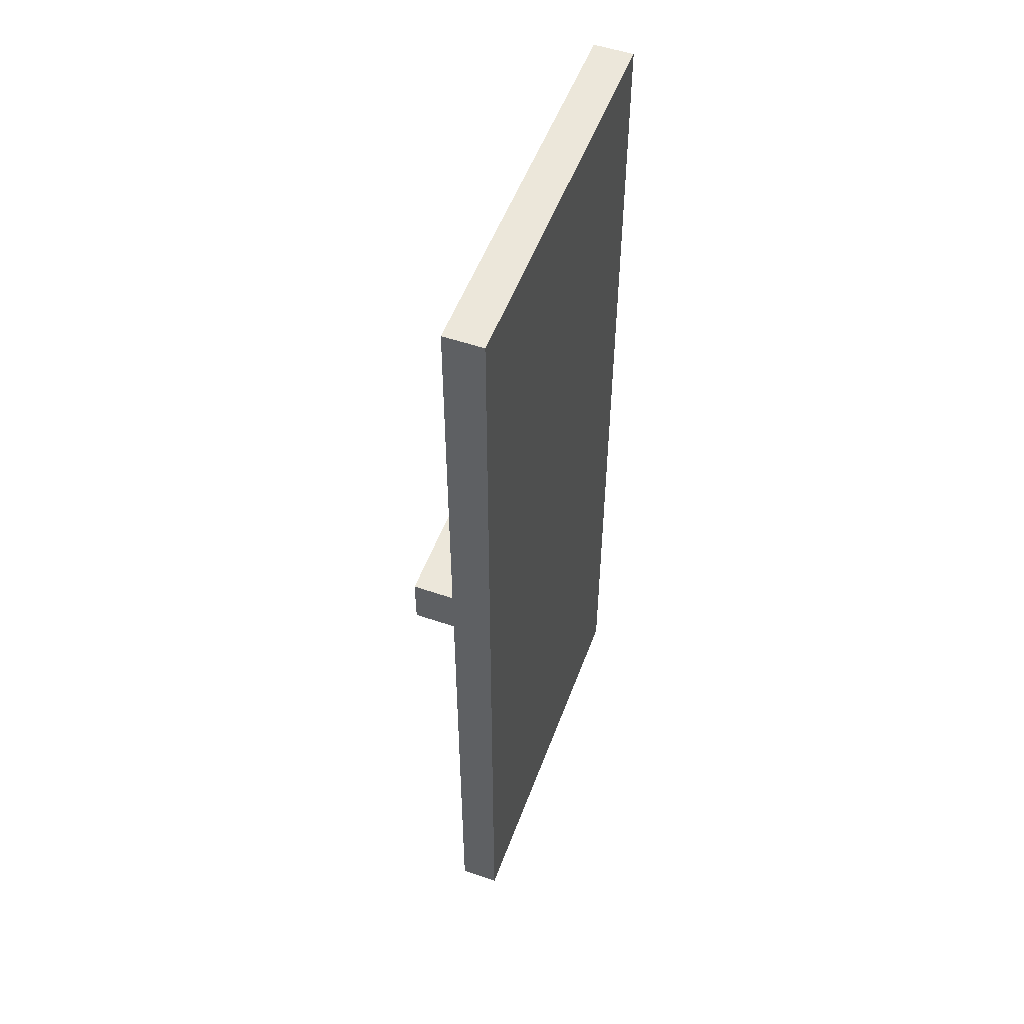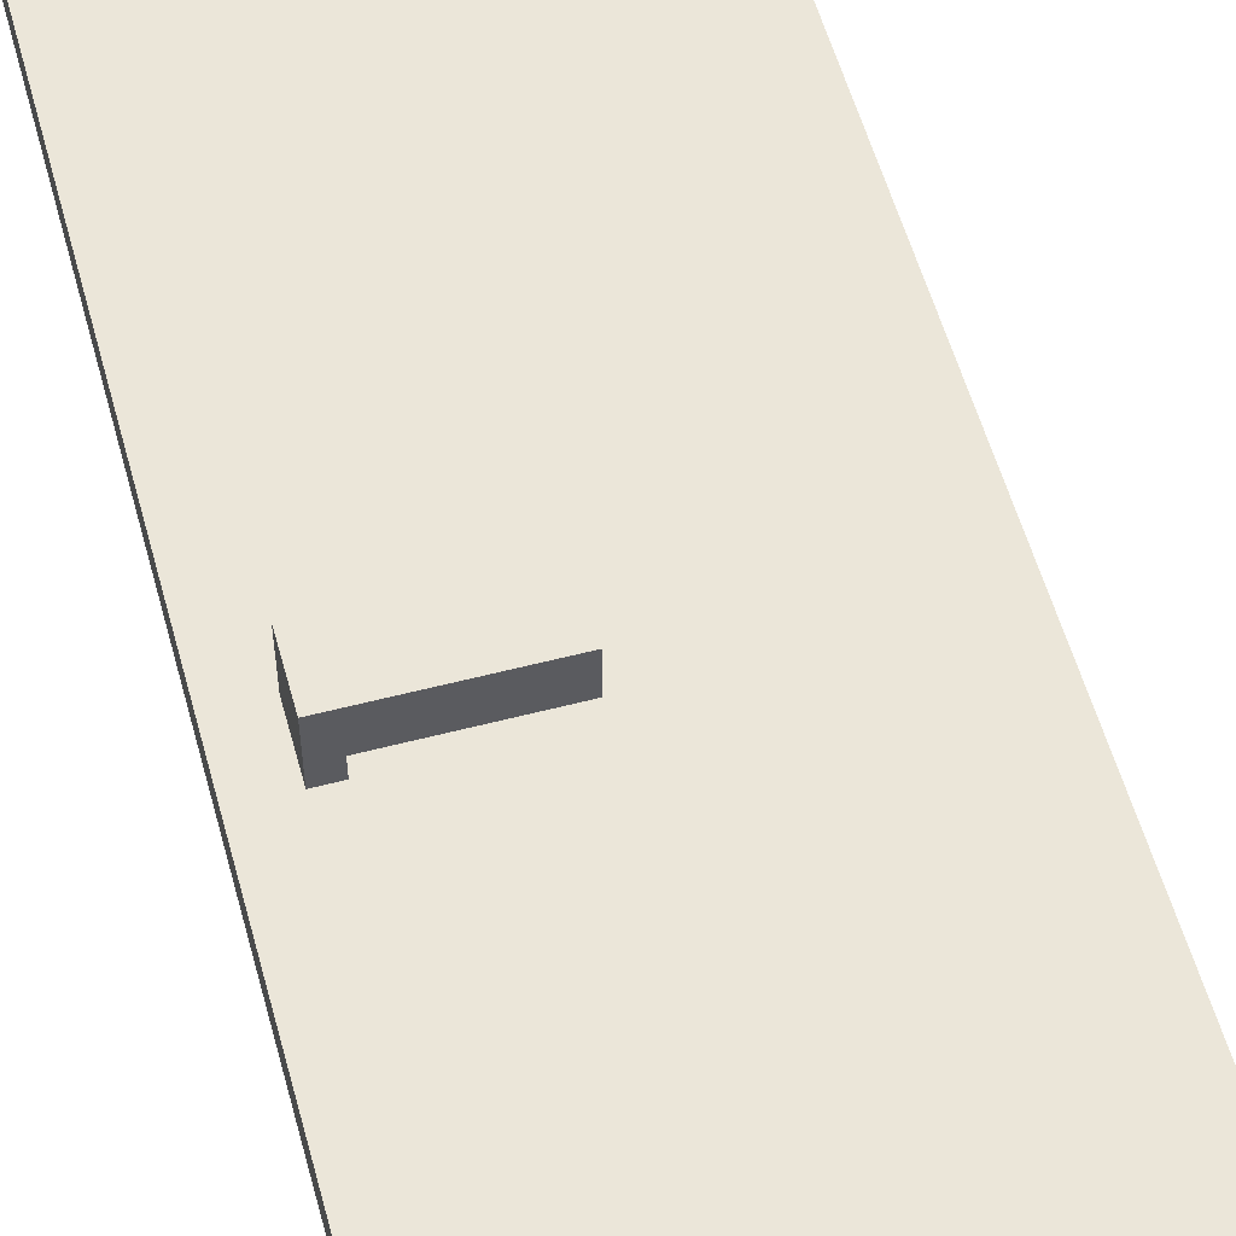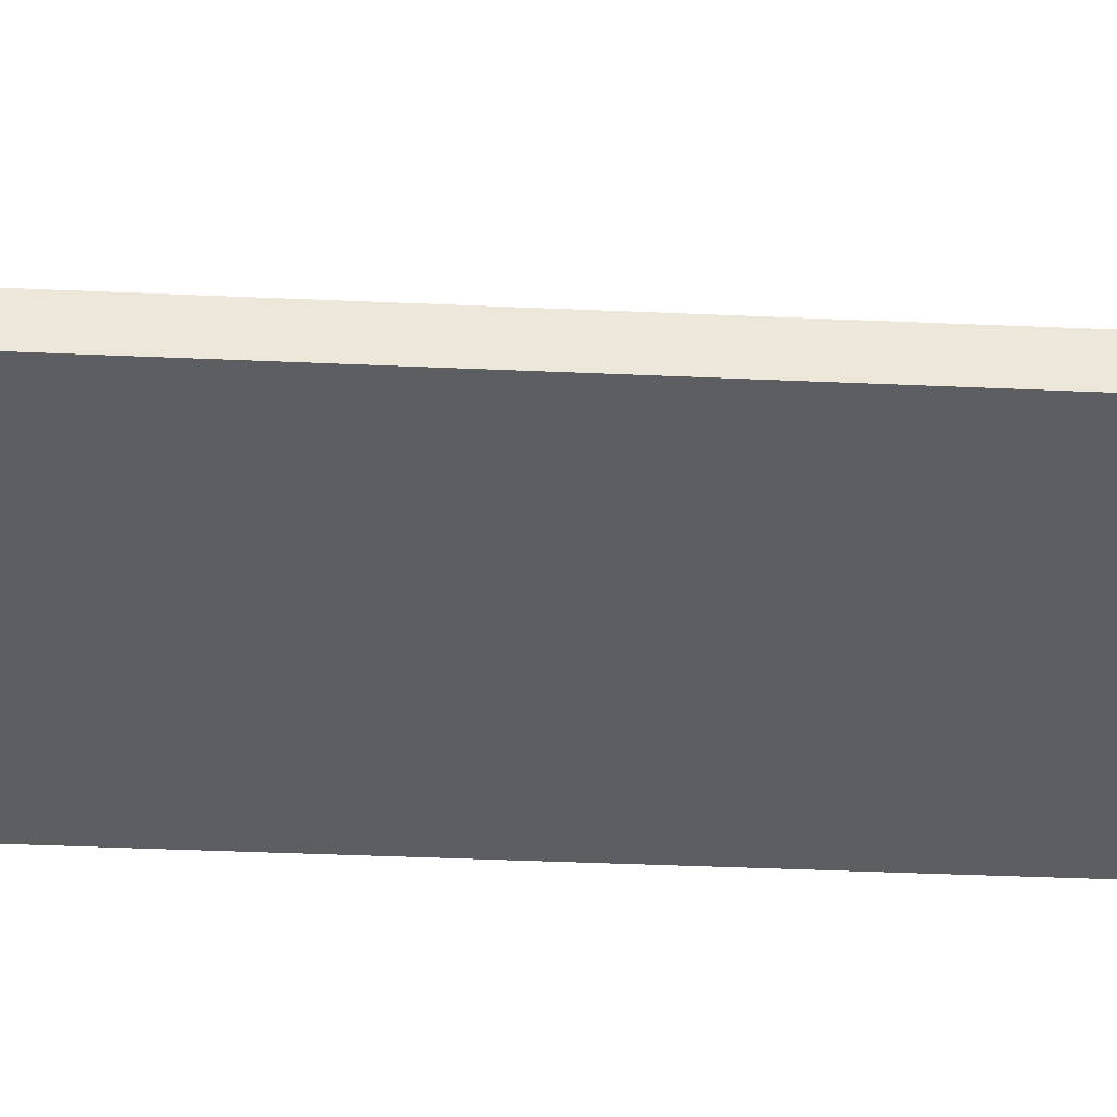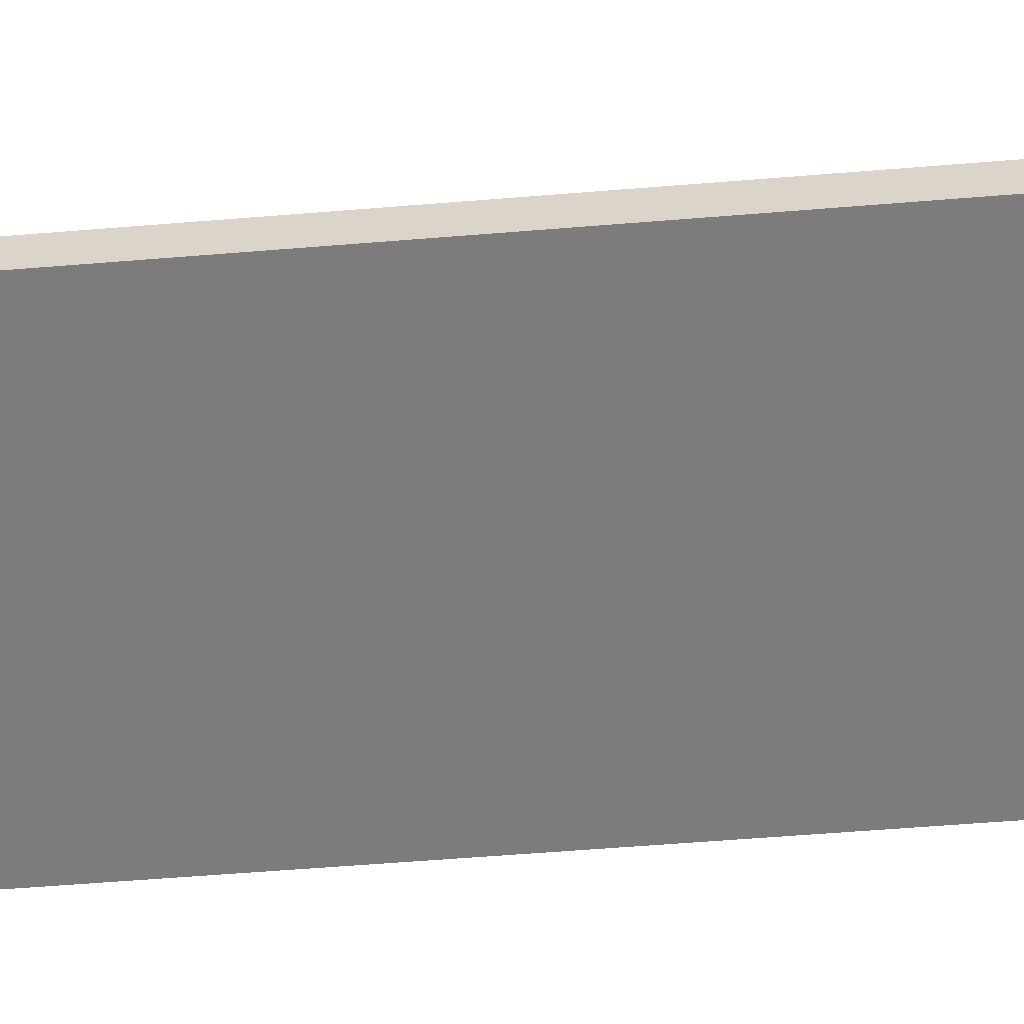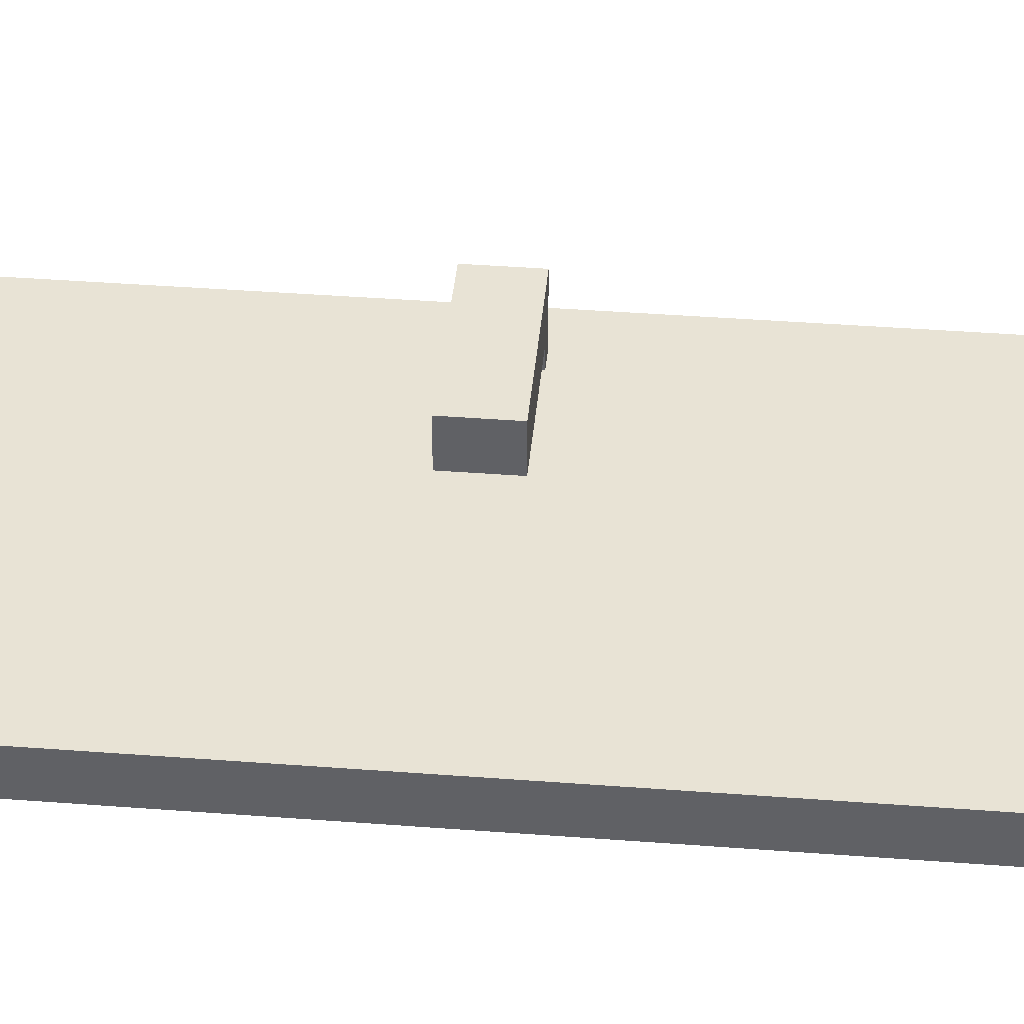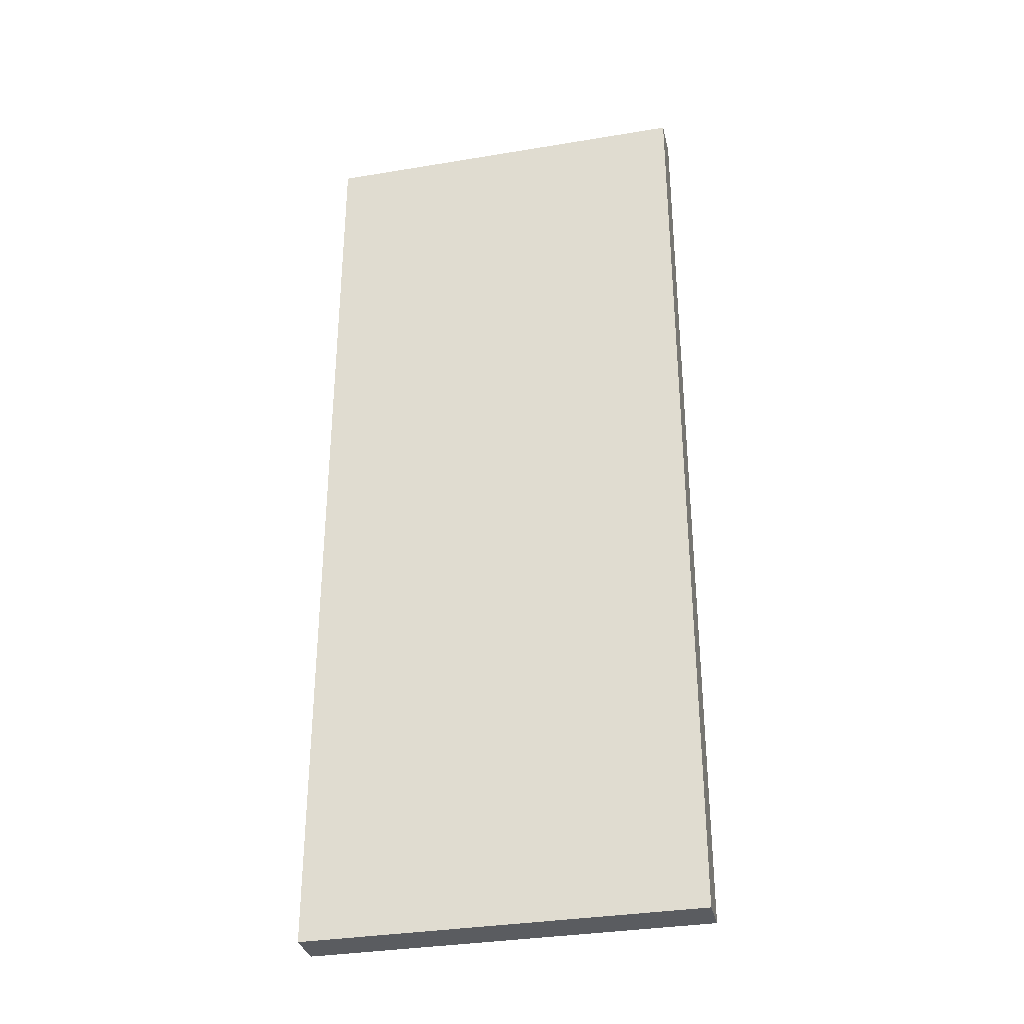
<metadata>
{"format":"obj","ext":"obj","renderer":"f3d","projection":"perspective","resolution":1024,"background":"white","views":[{"elev":53.1,"azim":110.2,"up":"+Y"},{"elev":56.0,"azim":164.7,"up":"+Z"},{"elev":-39.0,"azim":-93.2,"up":"+Z"},{"elev":-58.8,"azim":-85.2,"up":"+Z"},{"elev":41.0,"azim":-84.7,"up":"+Z"},{"elev":-33.6,"azim":-167.2,"up":"+Y"}]}
</metadata>
<code>
o WardrobeDoorLeft
v 0 -4.286e-17 1.4
v 0 2.5 1.4
v 1 -4.286e-17 1.4
v 1 2.5 1.4
v 0 2.5 1.5
v 0 -4.286e-17 1.5
v 1 -4.286e-17 1.5
v 1 2.5 1.5
v 0 1.233 1.5
v 0 1.367 1.5
v 1 1.367 1.5
v 1 1.233 1.5
v 0.85 1.367 1.5
v 0.85 1.233 1.5
v 0.9 1.233 1.5
v 0.9 1.367 1.5
v 0.9 1.367 1.55
v 0.85 1.367 1.55
v 0.85 1.233 1.55
v 0.9 1.233 1.55
v 0.9 1.367 1.65
v 0.85 1.367 1.65
v 0.85 1.233 1.65
v 0.9 1.233 1.65
v 0.55 1.233 1.65
v 0.55 1.367 1.65
v 0.55 1.367 1.55
v 0.55 1.233 1.55
g WardrobeDoorLeft_Black
f 17 21 24 20
f 19 28 27 18
f 22 26 25 23
f 18 27 26 22
f 20 24 23 19
f 18 22 21 17
f 23 25 28 19
f 22 23 24 21
f 26 27 28 25
g WardrobeDoorLeft_Wood
f 2 5 8 4
f 3 7 6 1
f 9 14 13 10
f 11 16 15 12
f 13 18 17 16
f 15 20 19 14
f 1 6 9 10 5 2
f 4 8 11 12 7 3
f 14 19 18 13
f 16 17 20 15
f 2 4 3 1
f 6 7 12 15 14 9
f 8 5 10 13 16 11

</code>
